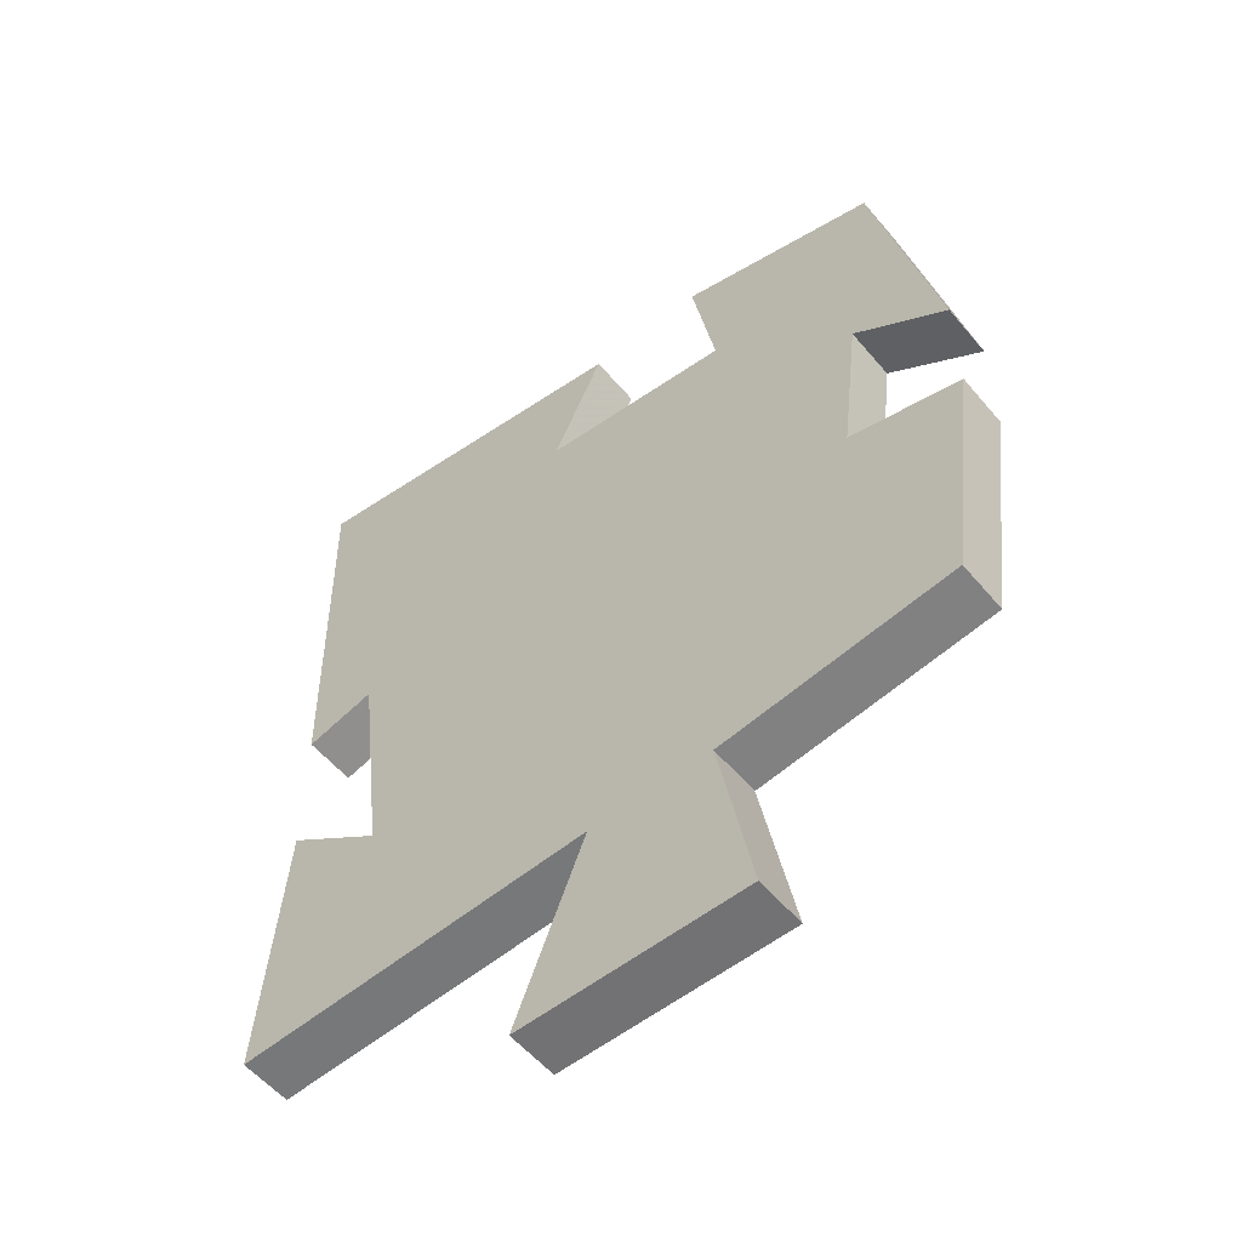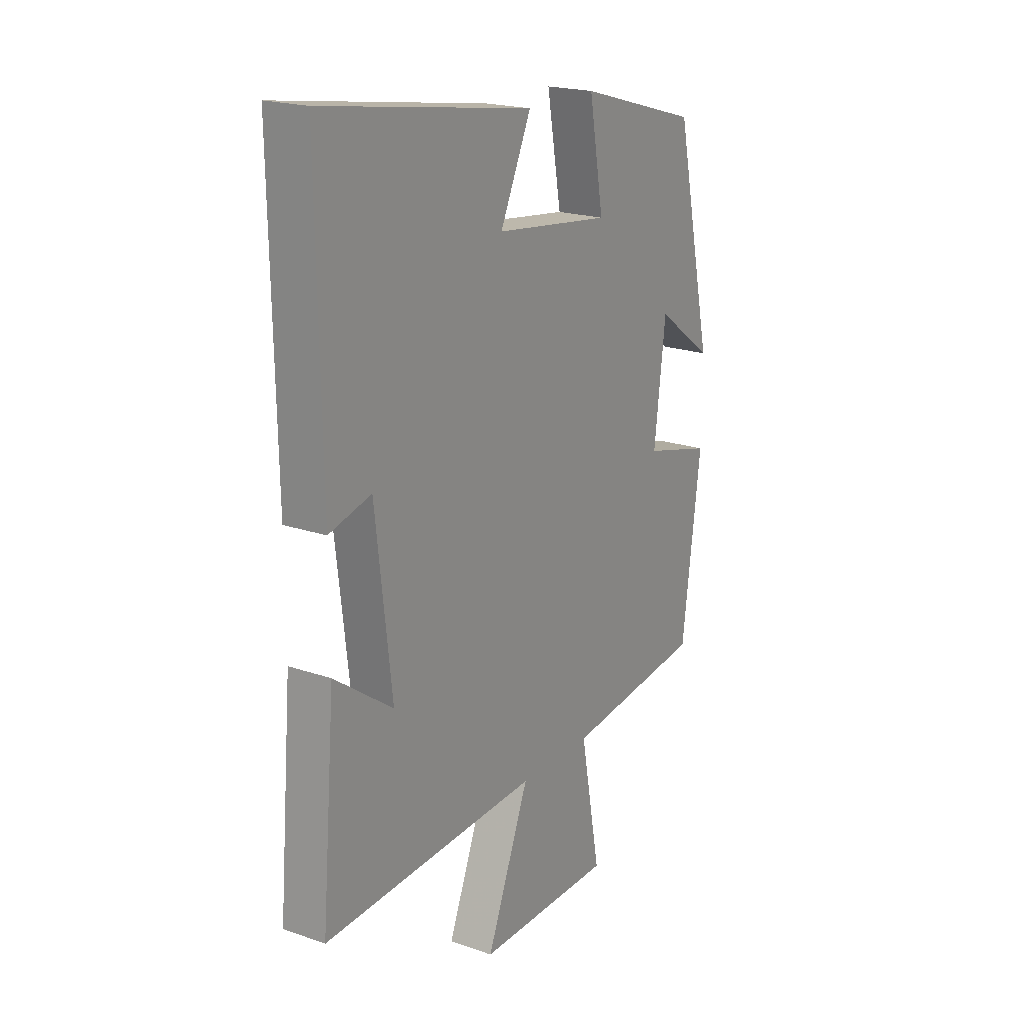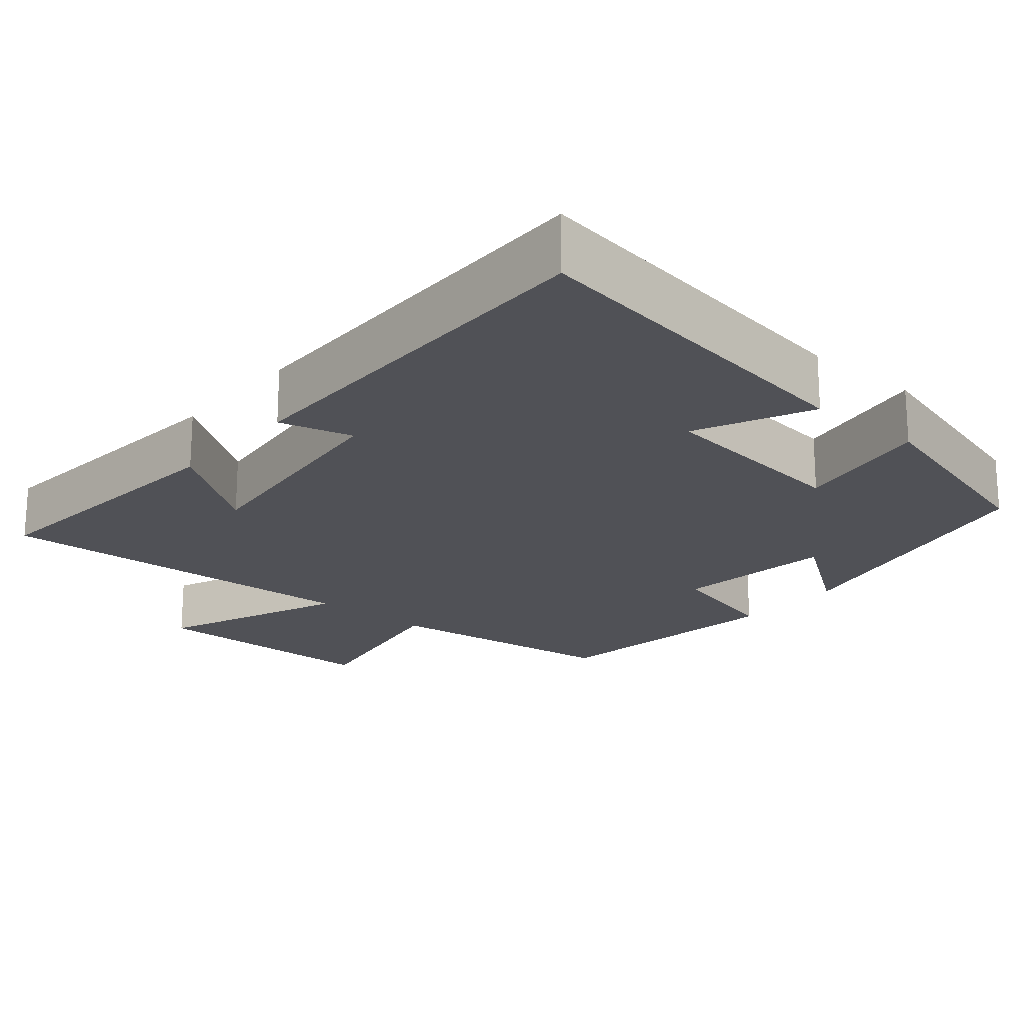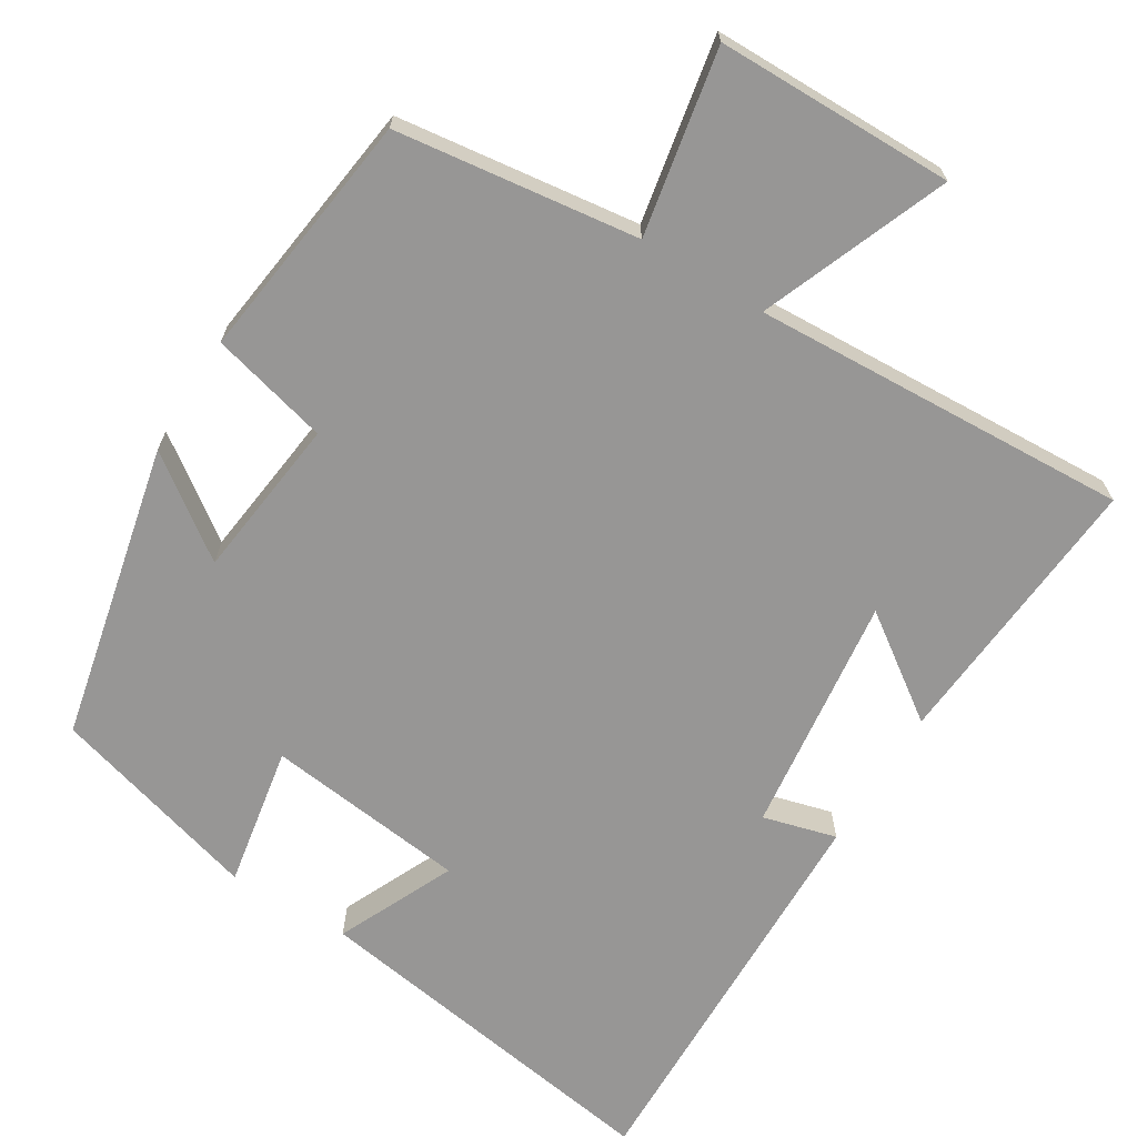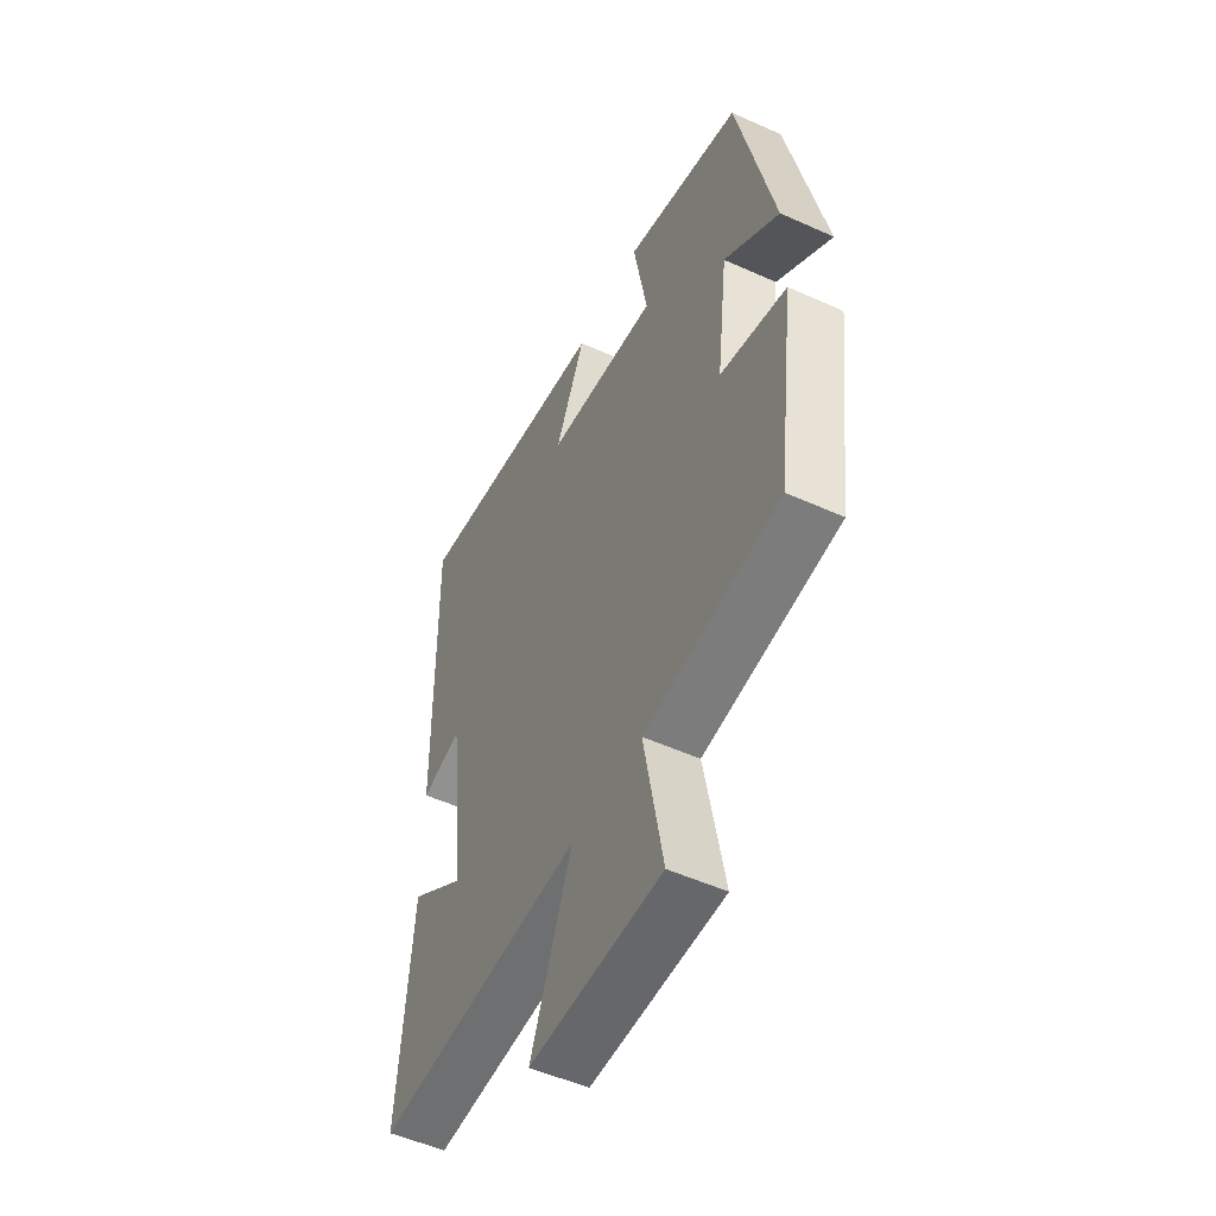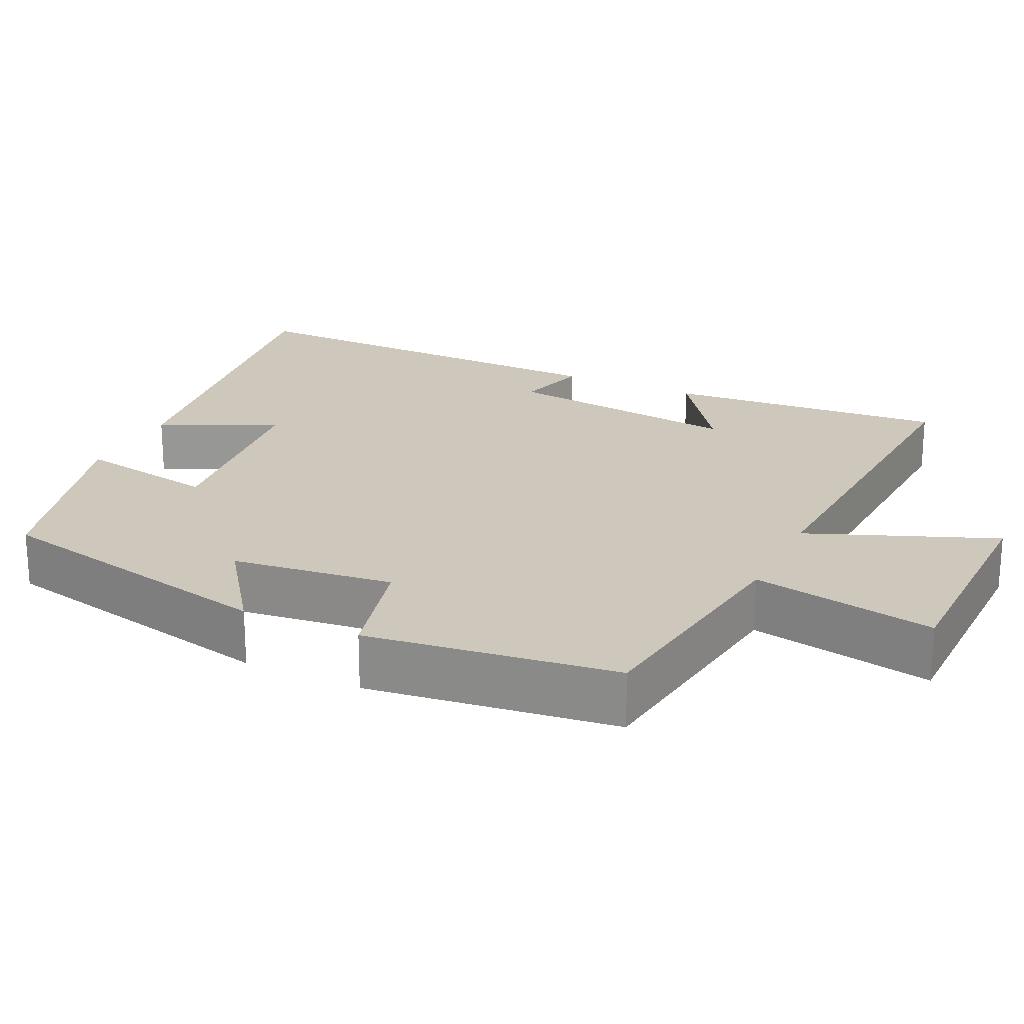
<metadata>
{"format":"obj","ext":"obj","renderer":"f3d","projection":"perspective","resolution":1024,"background":"white","views":[{"elev":-55.4,"azim":39.3,"up":"+Z"},{"elev":20.2,"azim":-57.7,"up":"+Z"},{"elev":-20.3,"azim":-40.4,"up":"+Y"},{"elev":-67.9,"azim":148.5,"up":"+Y"},{"elev":-51.9,"azim":63.9,"up":"+Z"},{"elev":21.8,"azim":115.6,"up":"+Y"}]}
</metadata>
<code>
v -0.509 0.07 0.575
v -0.026 0.07 0.5
v -0.097 0.07 0.346
v 0.169 0.07 0.314
v 0.136 0.07 0.5
v 0.414 0.07 0.421
v 0.5 0.07 0.031
v 0.37 0.07 0.125
v 0.344 0.07 -0.089
v 0.5 0.07 -0.129
v 0.457 0.07 -0.459
v 0.137 0.07 -0.5
v 0.183 0.07 -0.744
v -0.131 0.07 -0.746
v -0.033 0.07 -0.5
v -0.531 0.07 -0.524
v -0.5 0.07 -0.153
v -0.365 0.07 -0.249
v -0.403 0.07 0.067
v -0.5 0.07 0.041
v -0.509 0 0.575
v -0.026 0 0.5
v -0.097 0 0.346
v 0.169 0 0.314
v 0.136 0 0.5
v 0.414 0 0.421
v 0.5 0 0.031
v 0.37 0 0.125
v 0.344 0 -0.089
v 0.5 0 -0.129
v 0.457 0 -0.459
v 0.137 0 -0.5
v 0.183 0 -0.744
v -0.131 0 -0.746
v -0.033 0 -0.5
v -0.531 0 -0.524
v -0.5 0 -0.153
v -0.365 0 -0.249
v -0.403 0 0.067
v -0.5 0 0.041
f 19 20 1 2
f 15 16 17 18
f 15 18 19
f 12 13 14 15
f 9 10 11 12
f 8 9 12 15
f 5 6 7 8
f 4 5 8
f 3 4 8 15
f 19 2 3
f 3 15 19
f 22 21 40 39
f 38 37 36 35
f 39 38 35
f 35 34 33 32
f 32 31 30 29
f 35 32 29 28
f 28 27 26 25
f 28 25 24
f 35 28 24 23
f 23 22 39
f 39 35 23
f 1 21 22 2
f 2 22 23 3
f 3 23 24 4
f 4 24 25 5
f 5 25 26 6
f 6 26 27 7
f 7 27 28 8
f 8 28 29 9
f 9 29 30 10
f 10 30 31 11
f 11 31 32 12
f 12 32 33 13
f 13 33 34 14
f 14 34 35 15
f 15 35 36 16
f 16 36 37 17
f 17 37 38 18
f 18 38 39 19
f 19 39 40 20
f 20 40 21 1

</code>
